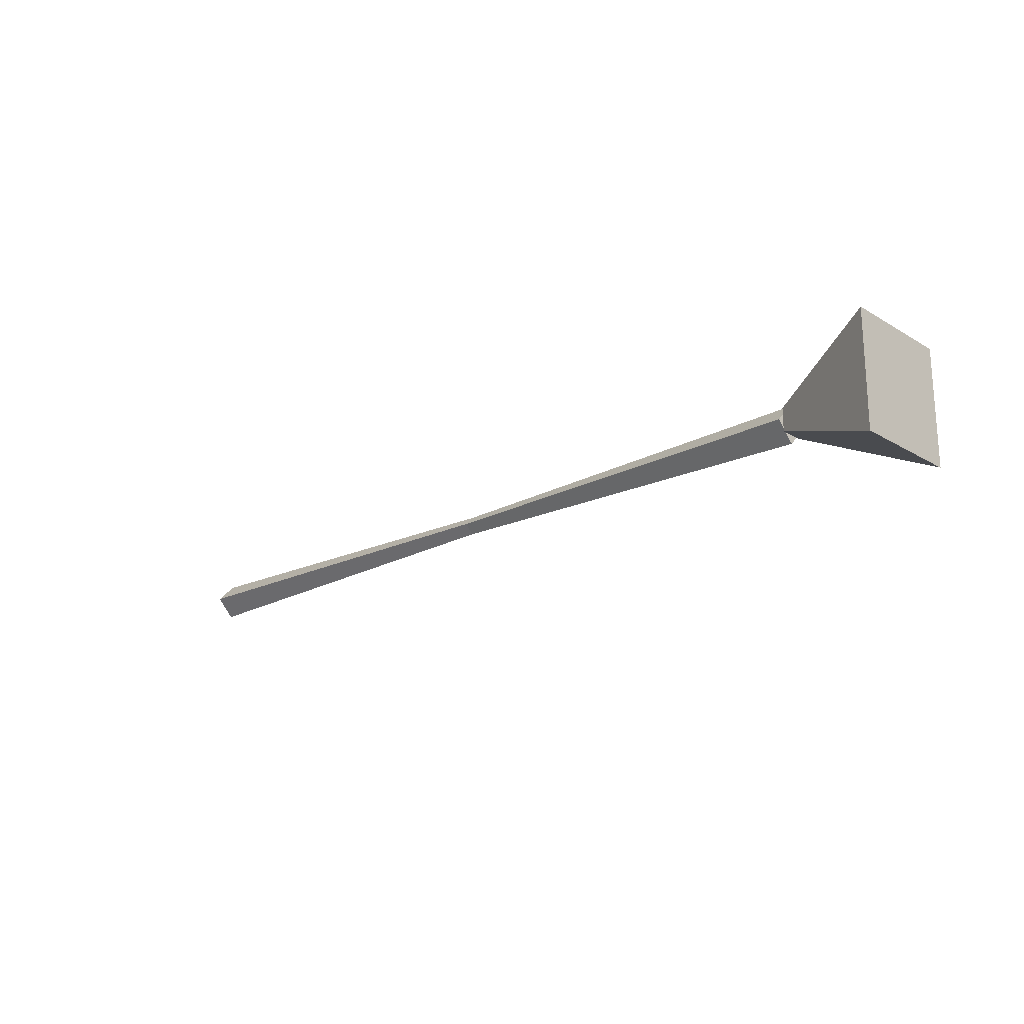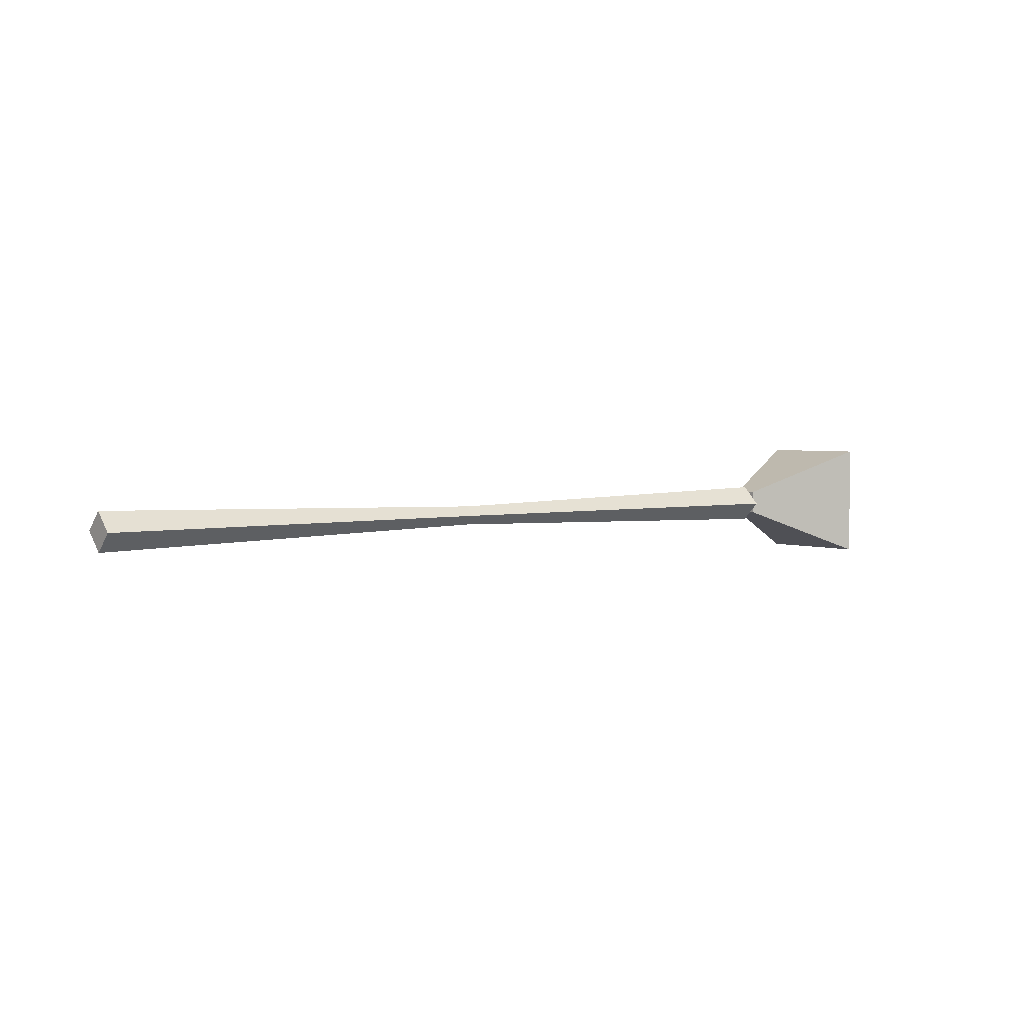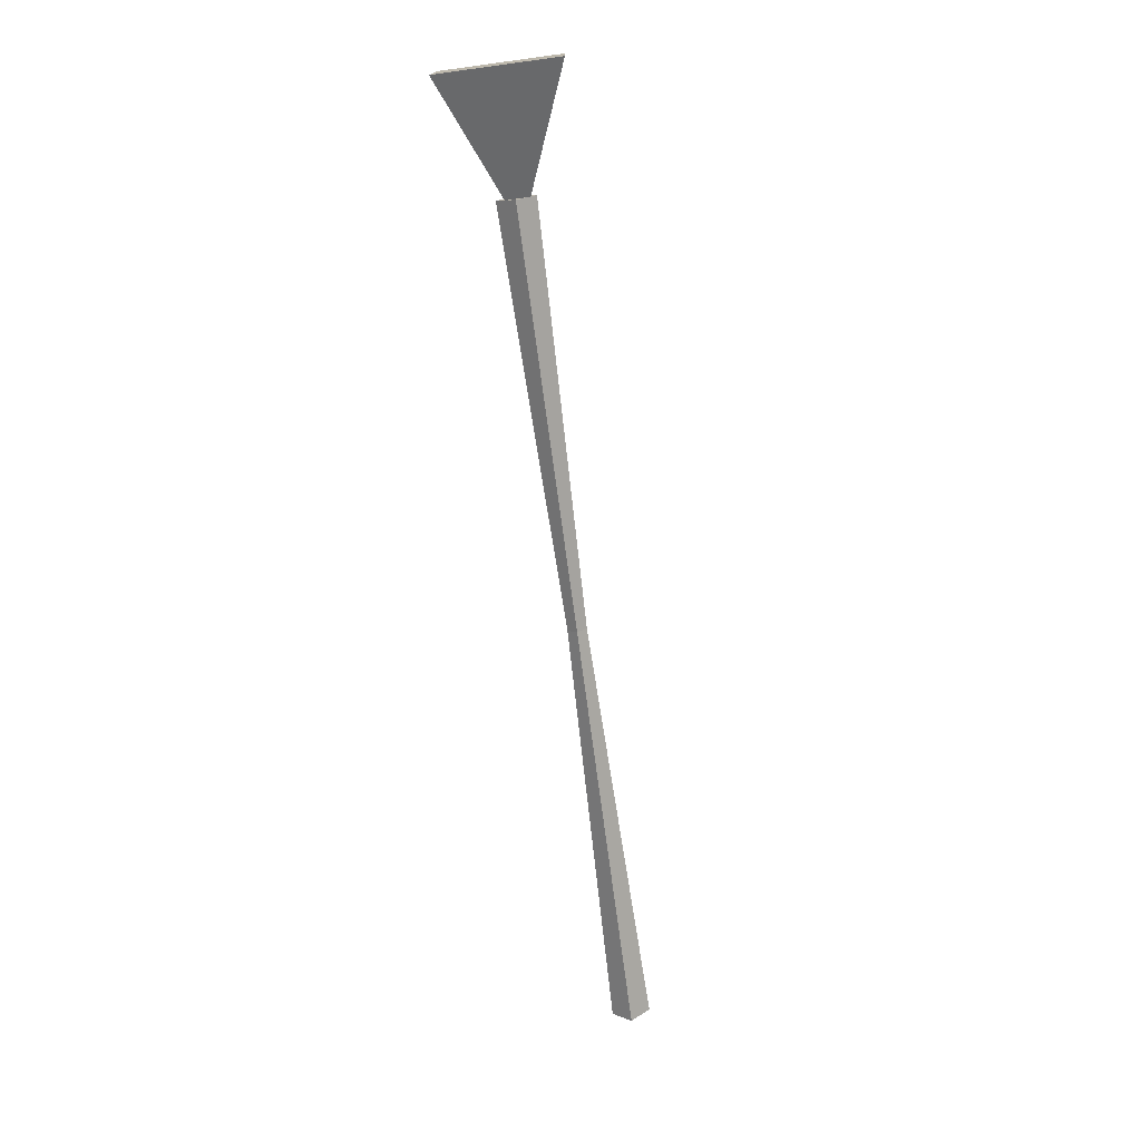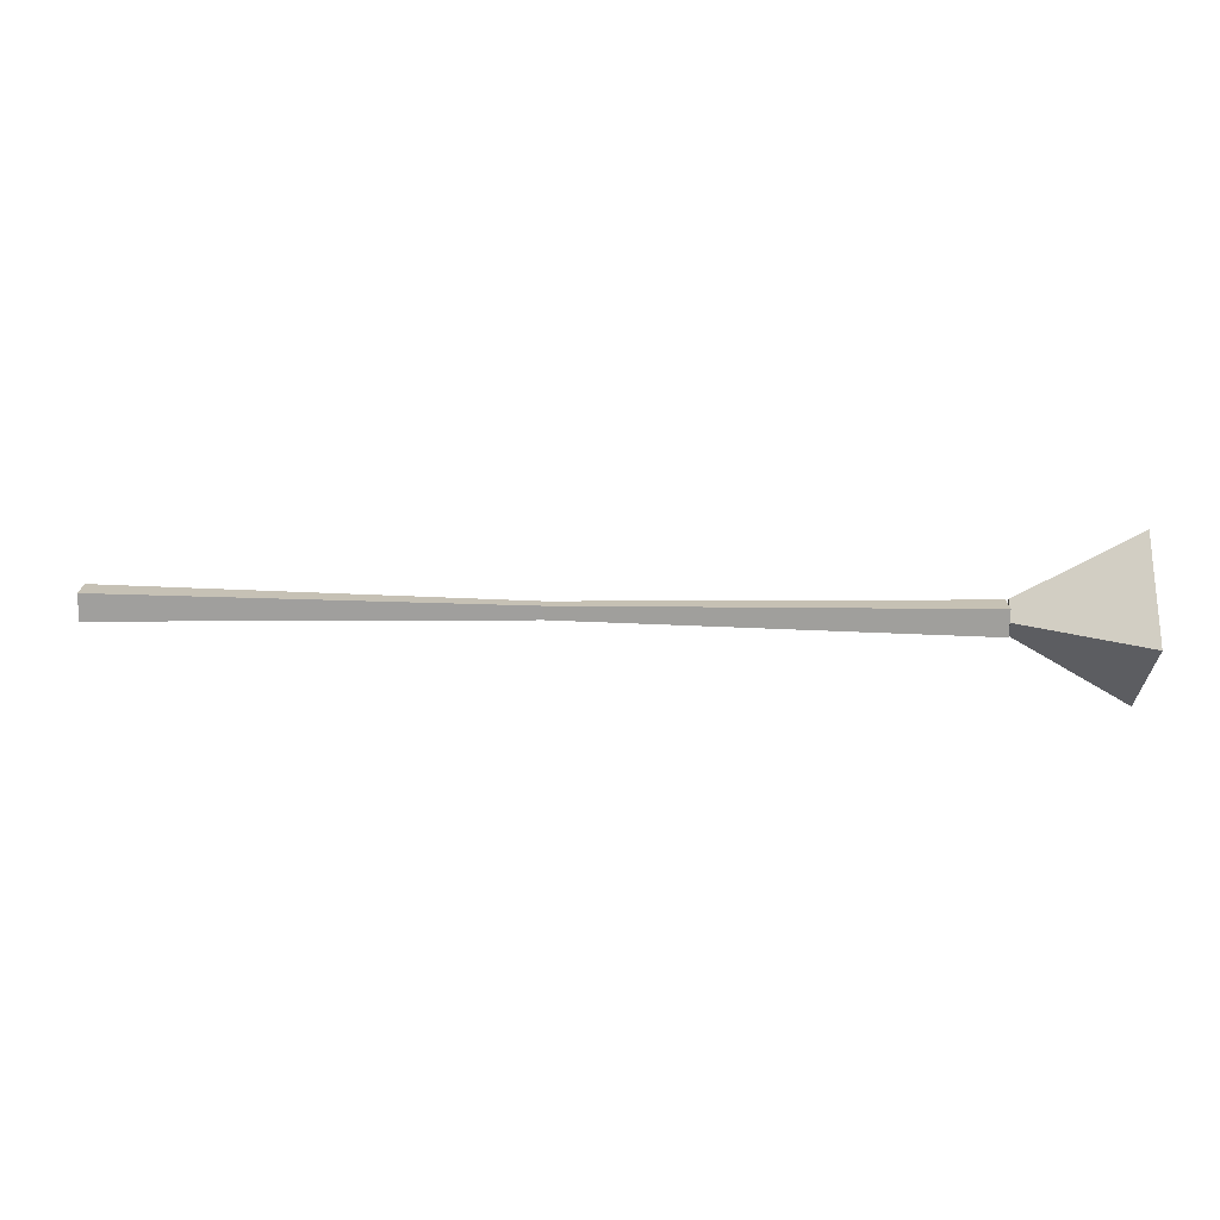
<metadata>
{"format":"obj","ext":"obj","renderer":"f3d","projection":"perspective","resolution":1024,"background":"white","views":[{"elev":-20.1,"azim":42.8,"up":"+Y"},{"elev":3.2,"azim":-38.4,"up":"+Y"},{"elev":-74.0,"azim":97.7,"up":"+Z"},{"elev":63.6,"azim":1.1,"up":"+Z"}]}
</metadata>
<code>
v 0.000834 -0.015 0
v 0.6583 -0.015 -0
v 0.000834 0 -0.015
v 0.6583 0 -0.015
v 0.000834 0.015 0
v 0.6583 0.015 -0
v 0.000834 -0 0.015
v 0.6583 0 0.015
v 0.3296 -0.007501 0
v 0.3296 0 -0.007501
v 0.3296 0.007501 0
v 0.3296 0 0.007501
v 0.6585 0.01062 -0.009041
v 0.6585 0.01062 0.009747
v 0.7524 0.04819 -0.04662
v 0.7524 0.04819 0.04732
v 0.6585 -0.008172 -0.009041
v 0.6585 -0.008172 0.009747
v 0.7524 -0.04575 -0.04662
v 0.7524 -0.04575 0.04732
f 10 2 9
f 6 10 11
f 12 6 11
f 2 12 9
f 4 8 2
f 7 3 1
f 7 9 12
f 7 11 5
f 3 11 10
f 3 9 1
f 14 15 13
f 16 19 15
f 20 17 19
f 18 13 17
f 19 13 15
f 16 18 20
f 10 4 2
f 6 4 10
f 12 8 6
f 2 8 12
f 4 6 8
f 7 5 3
f 7 1 9
f 7 12 11
f 3 5 11
f 3 10 9
f 14 16 15
f 16 20 19
f 20 18 17
f 18 14 13
f 19 17 13
f 16 14 18

</code>
